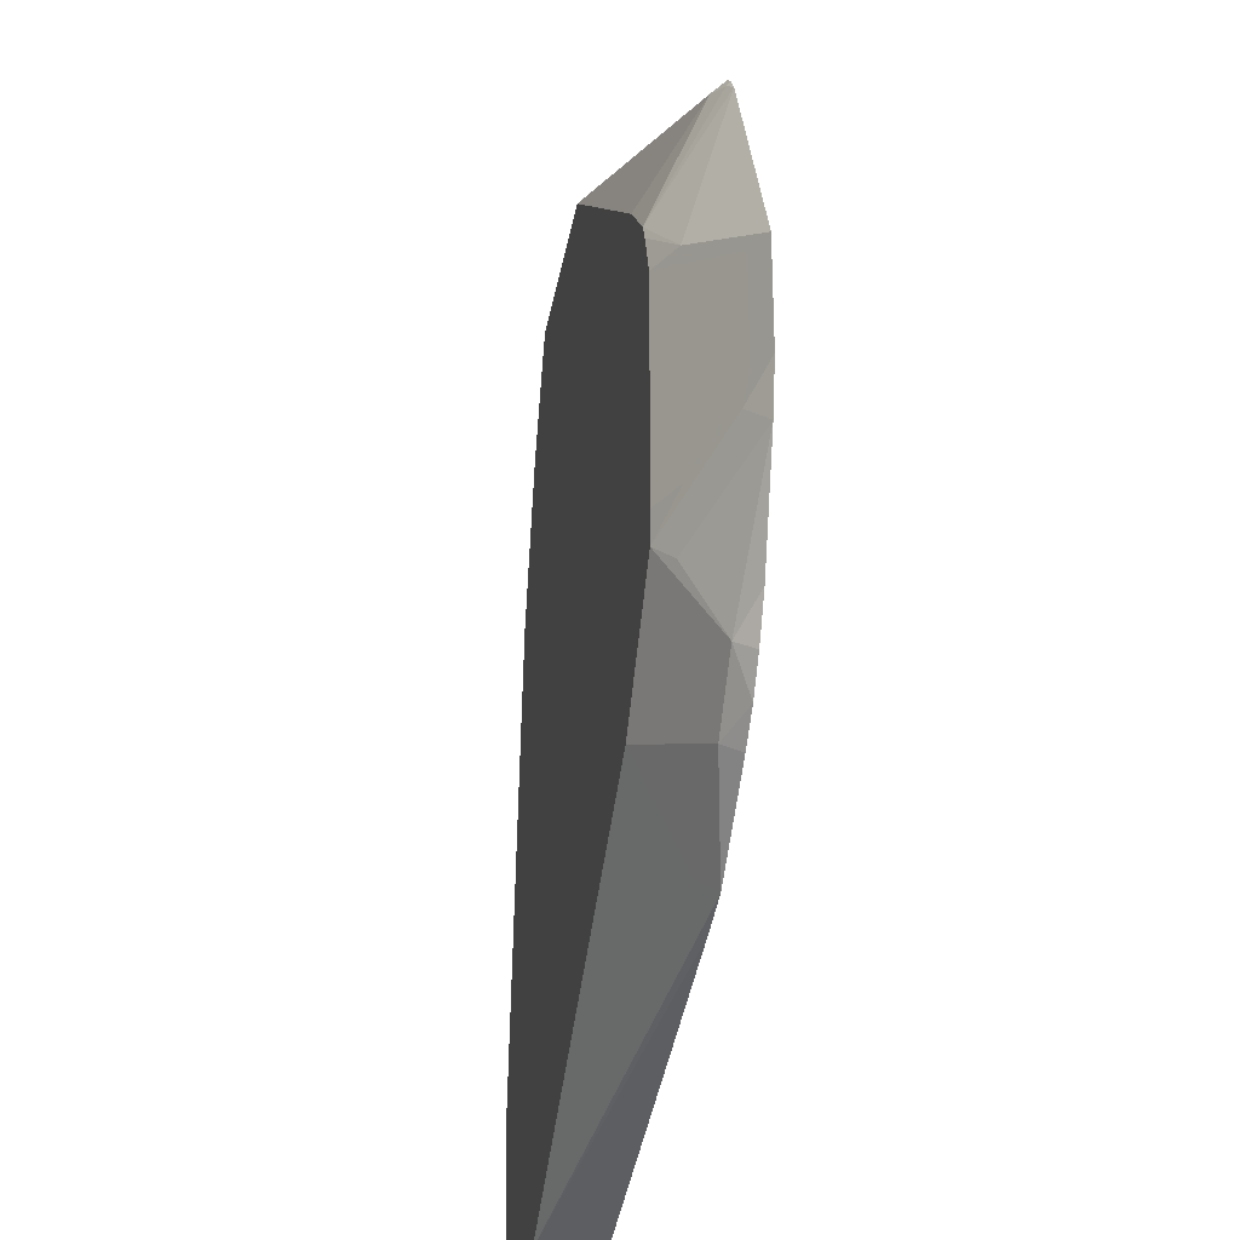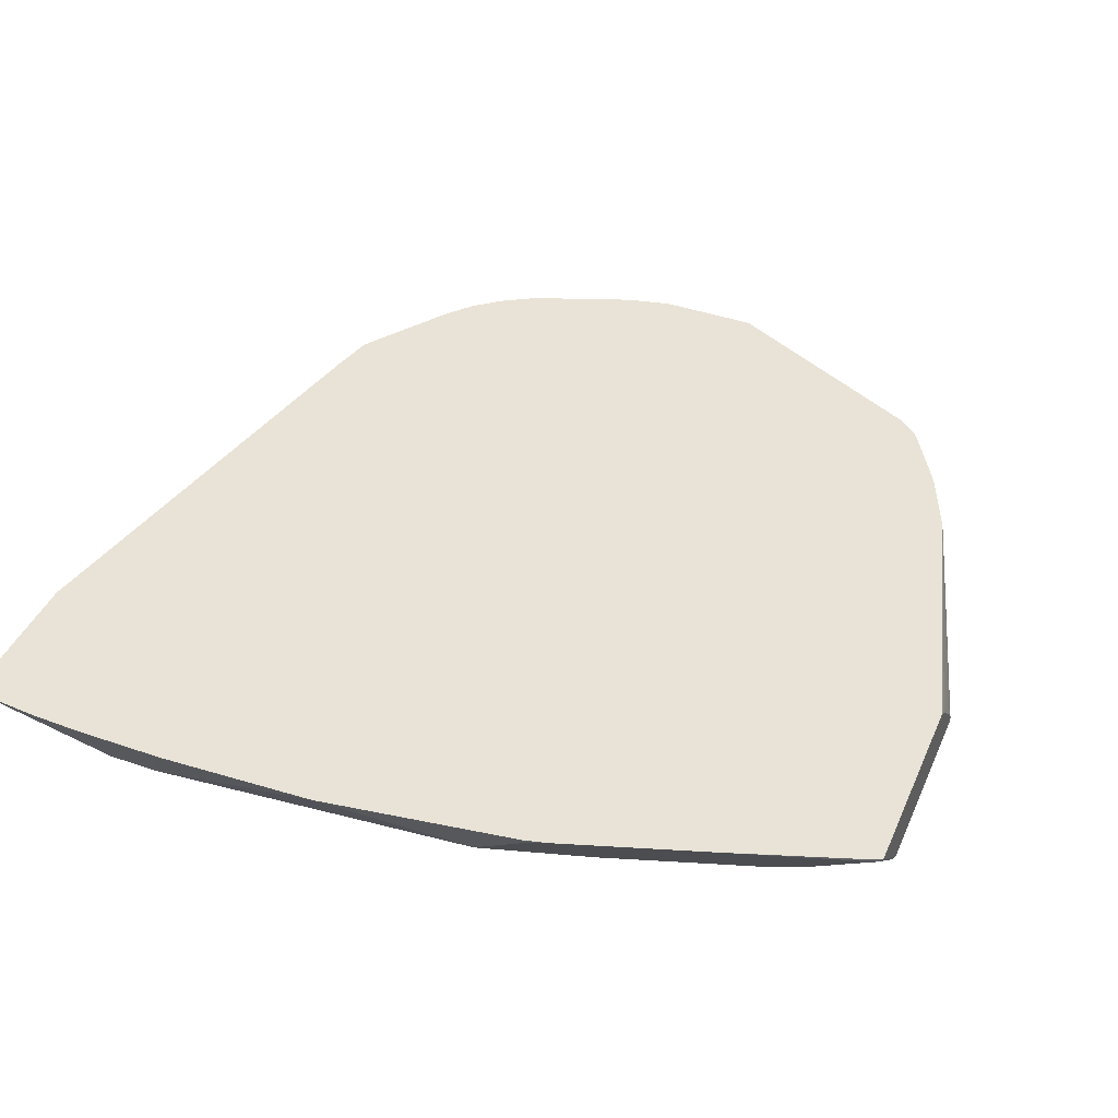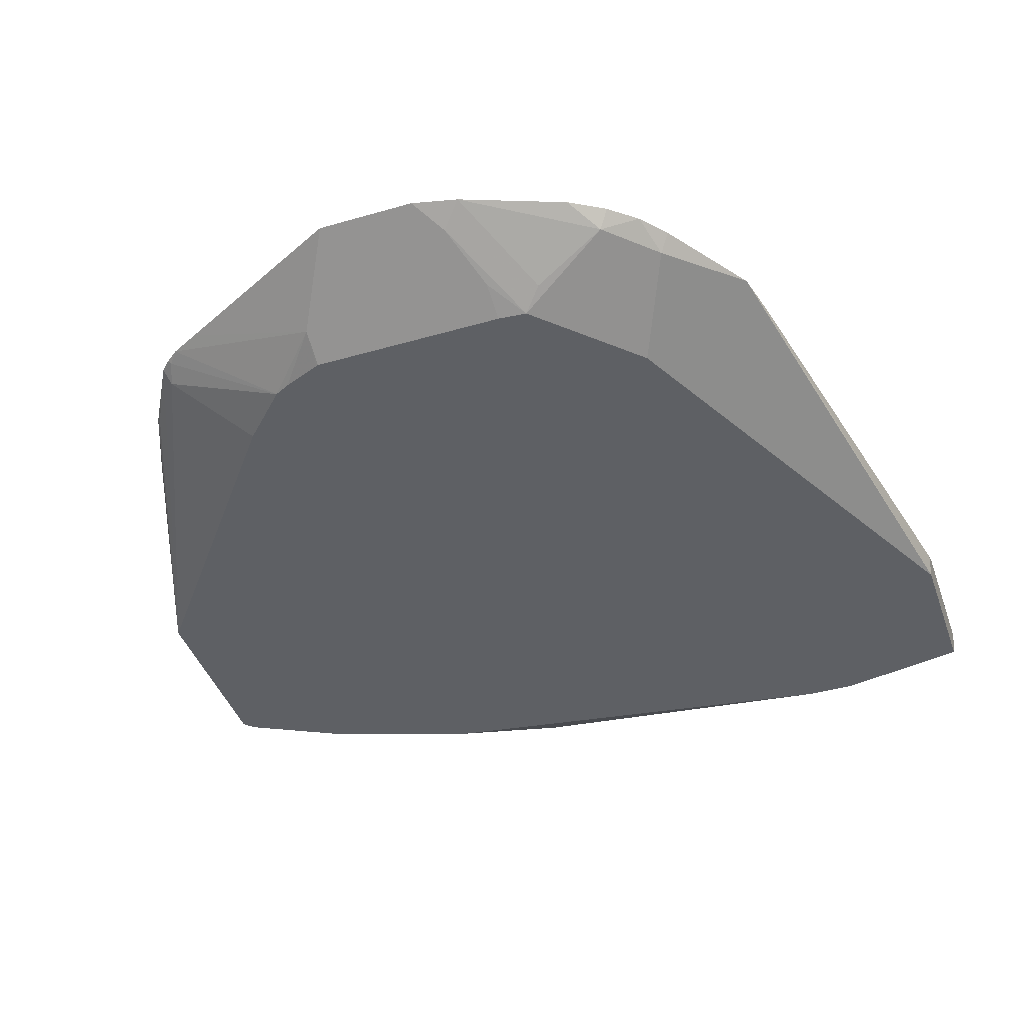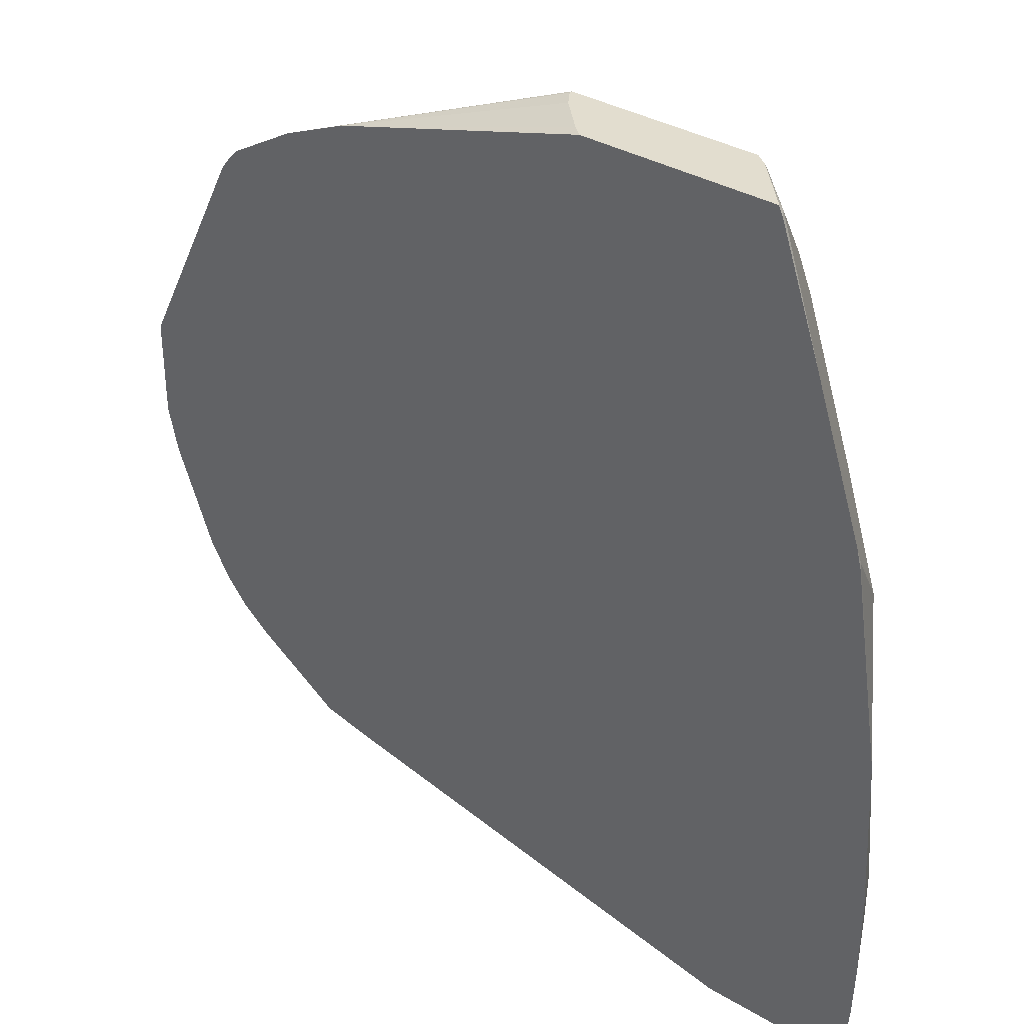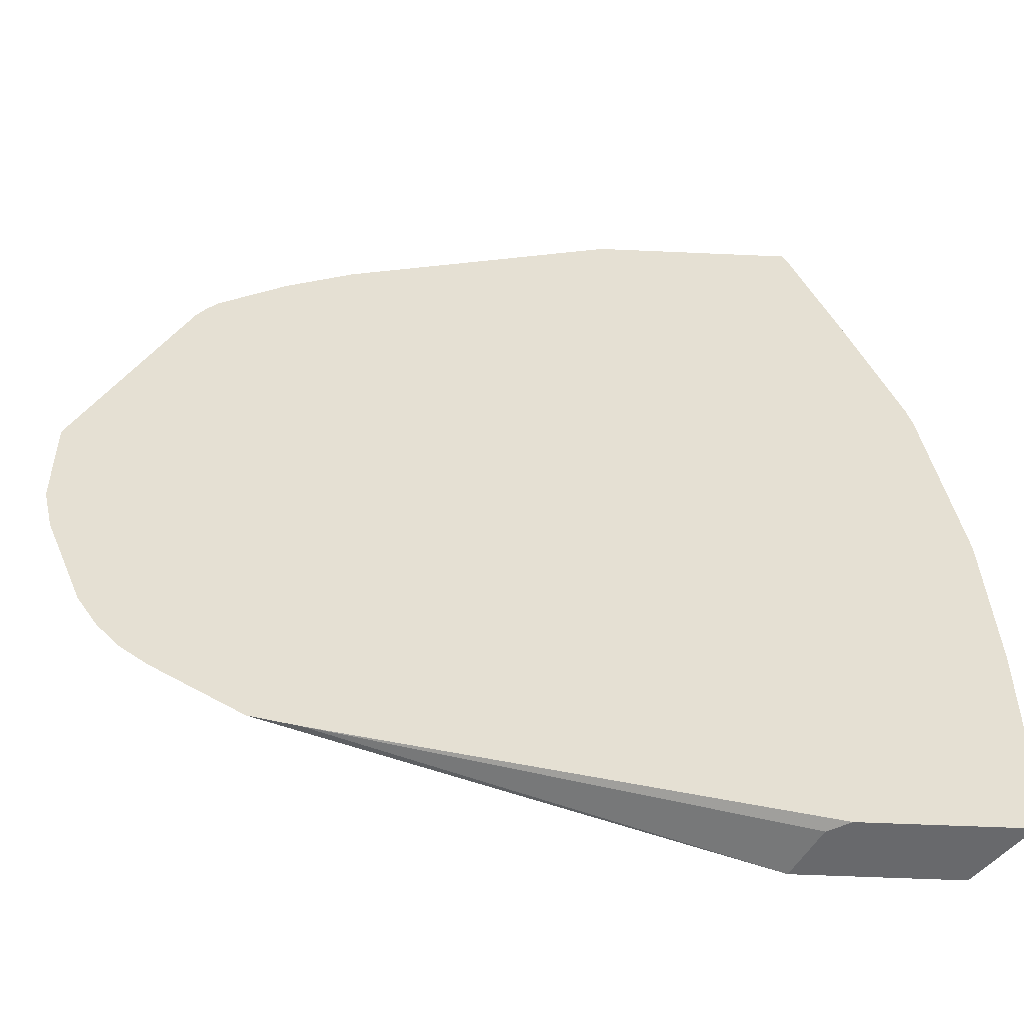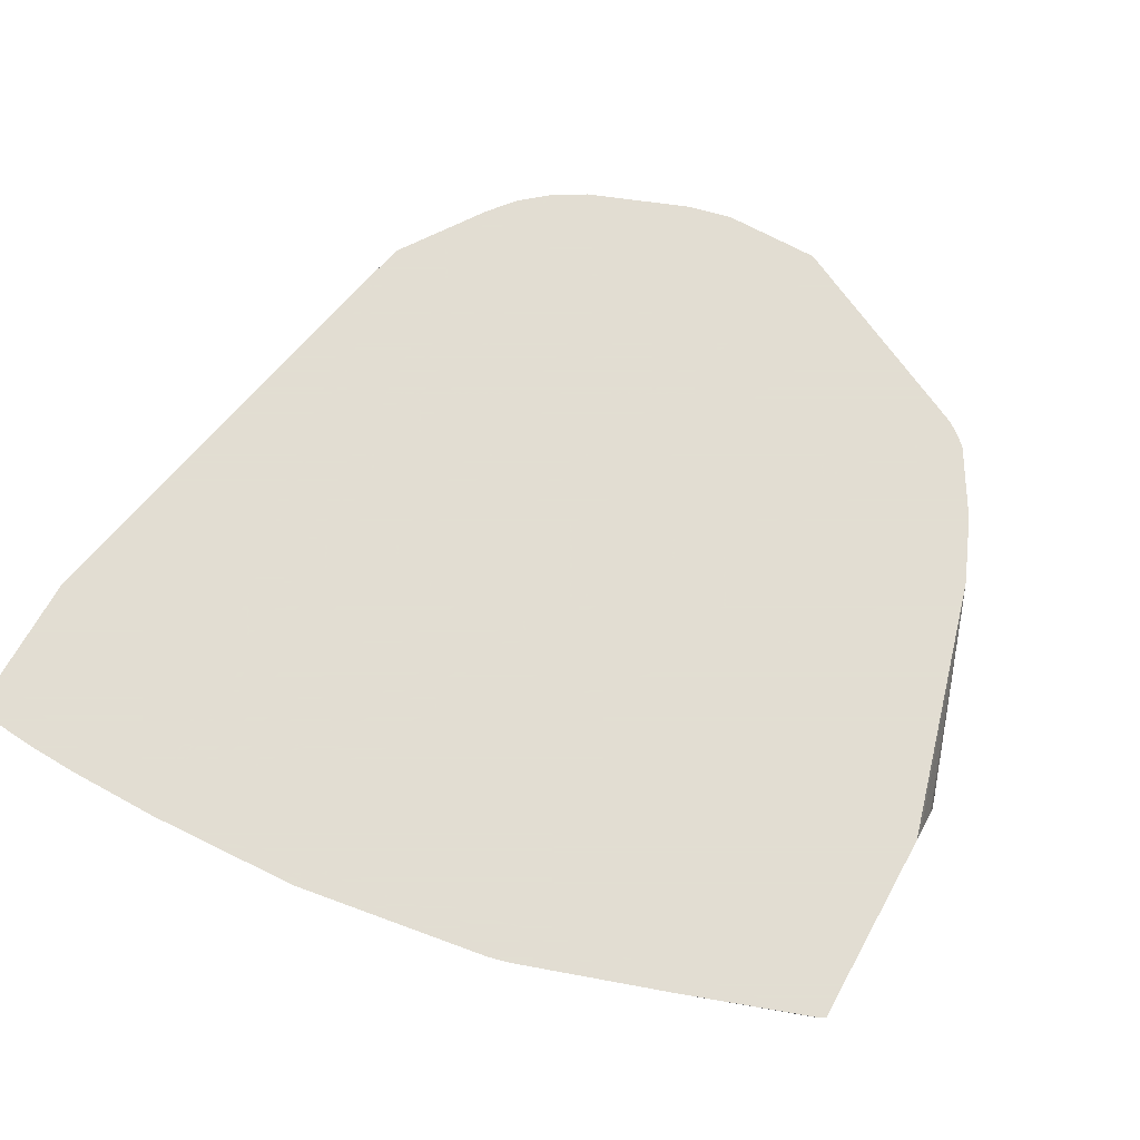
<metadata>
{"format":"obj","ext":"obj","renderer":"f3d","projection":"perspective","resolution":1024,"background":"white","views":[{"elev":-30.0,"azim":80.5,"up":"+Z"},{"elev":41.9,"azim":-67.4,"up":"+Y"},{"elev":-43.0,"azim":108.9,"up":"+Y"},{"elev":34.9,"azim":-141.4,"up":"+Z"},{"elev":-52.8,"azim":177.2,"up":"+Z"},{"elev":68.1,"azim":-61.1,"up":"+Y"}]}
</metadata>
<code>
v -0.6108 -0.1028 0.04323
v -0.6108 -0.1028 0.008174
v -0.6054 -0.1135 0.03786
v -0.608 -0.1028 0.1028
v -0.6101 -0.1028 -0.0111
v -0.5991 -0.1261 0.01263
v -0.5991 -0.1262 0.0127
v -0.6054 -0.1135 0.01895
v -0.5991 -0.1262 0.03161
v -0.5928 -0.1198 0.1577
v -0.5959 -0.1041 0.1797
v -0.6013 -0.1028 0.1473
v -0.608 -0.1028 -0.03522
v -0.5896 -0.1262 -0.0372
v -0.5944 -0.1262 0.06462
v -0.5802 -0.1262 0.164
v -0.5754 -0.1262 0.197
v -0.5565 -0.1262 0.2538
v -0.5758 -0.1028 0.243
v -0.5947 -0.1028 0.1863
v -0.5962 -0.1028 0.18
v -0.5966 -0.1028 0.1784
v -0.6072 -0.1028 -0.0372
v -0.5329 -0.1262 -0.0372
v -0.5376 -0.1262 0.2916
v -0.555 -0.1198 0.2712
v -0.5581 -0.1041 0.2932
v -0.5588 -0.1028 0.2919
v -0.5505 -0.1028 -0.0372
v -0.5424 -0.1072 -0.0372
v -0.3784 -0.1028 -0.002601
v -0.3609 -0.1028 0.001436
v -0.369 -0.1088 0.009476
v -0.3669 -0.1262 0.04532
v -0.5339 -0.1262 0.2953
v -0.5388 -0.1226 0.2953
v -0.5571 -0.103 0.2953
v -0.5571 -0.1028 0.2953
v -0.3271 -0.1028 0.02438
v -0.3311 -0.1088 0.02839
v -0.3595 -0.1206 0.03786
v -0.348 -0.1262 0.06423
v -0.4615 -0.1262 0.2953
v -0.4823 -0.1028 0.2953
v -0.3168 -0.1028 0.03295
v -0.3122 -0.1088 0.0473
v -0.3291 -0.1262 0.08314
v -0.3343 -0.1072 0.2397
v -0.3298 -0.1028 0.2419
v -0.3548 -0.1041 0.2554
v -0.3554 -0.1028 0.2567
v -0.381 -0.1028 0.2675
v -0.4615 -0.125 0.2953
v -0.3564 -0.1262 0.2111
v -0.4783 -0.1061 0.2953
v -0.3082 -0.1028 0.0433
v -0.3001 -0.1028 0.05677
v -0.2852 -0.1028 0.09603
v -0.3216 -0.1206 0.07569
v -0.2933 -0.1088 0.1041
v -0.3154 -0.1198 0.09463
v -0.3281 -0.1262 0.09424
v -0.3264 -0.1041 0.2365
v -0.3375 -0.1262 0.1922
v -0.3257 -0.1028 0.2378
v -0.4719 -0.1125 0.2953
v -0.4656 -0.1189 0.2953
v -0.2812 -0.1028 0.1135
v -0.2901 -0.1072 0.1135
v -0.3281 -0.1262 0.1703
v -0.3218 -0.1028 0.2326
v -0.3344 -0.1262 0.1862
v -0.3154 -0.1198 0.1703
v -0.2812 -0.1028 0.1513
v -0.2901 -0.1072 0.1513
v -0.3284 -0.1262 0.171
v -0.3163 -0.1028 0.2215
v -0.284 -0.1028 0.1569
v -0.2974 -0.1028 0.1837
f 35 67 66
f 35 53 67
f 35 66 55
f 35 55 44
f 35 44 38
f 35 38 37
f 35 37 36
f 43 48 49
f 40 45 46
f 40 46 47
f 40 47 42
f 43 49 50
f 43 50 51
f 35 43 53
f 43 51 52
f 39 45 40
f 34 40 42
f 24 33 34
f 33 41 34
f 43 52 53
f 18 27 19
f 19 27 28
f 24 30 31
f 24 31 32
f 24 32 33
f 25 35 36
f 34 41 40
f 25 36 27
f 27 36 37
f 27 37 38
f 27 38 28
f 29 31 30
f 32 39 40
f 32 40 33
f 33 40 41
f 25 27 26
f 43 54 48
f 64 72 73
f 45 56 46
f 62 69 75
f 62 75 70
f 63 71 65
f 63 64 71
f 18 26 27
f 64 73 71
f 68 74 75
f 61 69 62
f 68 75 69
f 70 73 76
f 71 73 77
f 72 76 73
f 73 75 74
f 73 74 78
f 73 78 79
f 73 79 77
f 70 75 73
f 44 55 52
f 60 69 61
f 58 68 60
f 46 56 57
f 46 57 58
f 46 58 59
f 46 59 47
f 47 59 58
f 47 58 60
f 47 60 61
f 60 68 69
f 47 61 62
f 48 54 64
f 48 64 63
f 49 51 50
f 49 63 65
f 52 55 66
f 52 66 67
f 52 67 53
f 48 63 49
f 18 25 26
f 10 19 20
f 14 29 30
f 1 74 68
f 14 30 24
f 1 58 57
f 1 57 56
f 1 56 45
f 1 45 39
f 1 39 32
f 1 32 31
f 1 31 29
f 1 29 23
f 1 23 13
f 1 13 5
f 1 5 2
f 2 5 6
f 2 6 7
f 1 78 74
f 1 79 78
f 1 77 79
f 1 71 77
f 1 2 8
f 1 8 3
f 1 3 4
f 1 4 12
f 1 12 22
f 1 22 21
f 1 21 20
f 2 7 8
f 1 20 19
f 1 28 38
f 1 38 44
f 1 44 52
f 1 52 51
f 1 51 49
f 1 49 65
f 1 65 71
f 1 19 28
f 3 8 7
f 1 68 58
f 3 9 4
f 7 18 17
f 7 17 16
f 7 16 15
f 7 15 9
f 9 15 10
f 10 16 17
f 10 17 18
f 10 18 19
f 10 20 11
f 10 15 16
f 11 20 21
f 11 21 22
f 11 22 12
f 3 7 9
f 14 23 29
f 7 25 18
f 7 35 25
f 13 23 14
f 7 54 43
f 7 43 35
f 4 9 10
f 4 11 12
f 5 13 6
f 6 13 7
f 7 13 14
f 7 14 24
f 7 24 34
f 4 10 11
f 7 42 47
f 7 47 62
f 7 62 70
f 7 70 76
f 7 76 72
f 7 72 64
f 7 34 42
f 7 64 54

</code>
